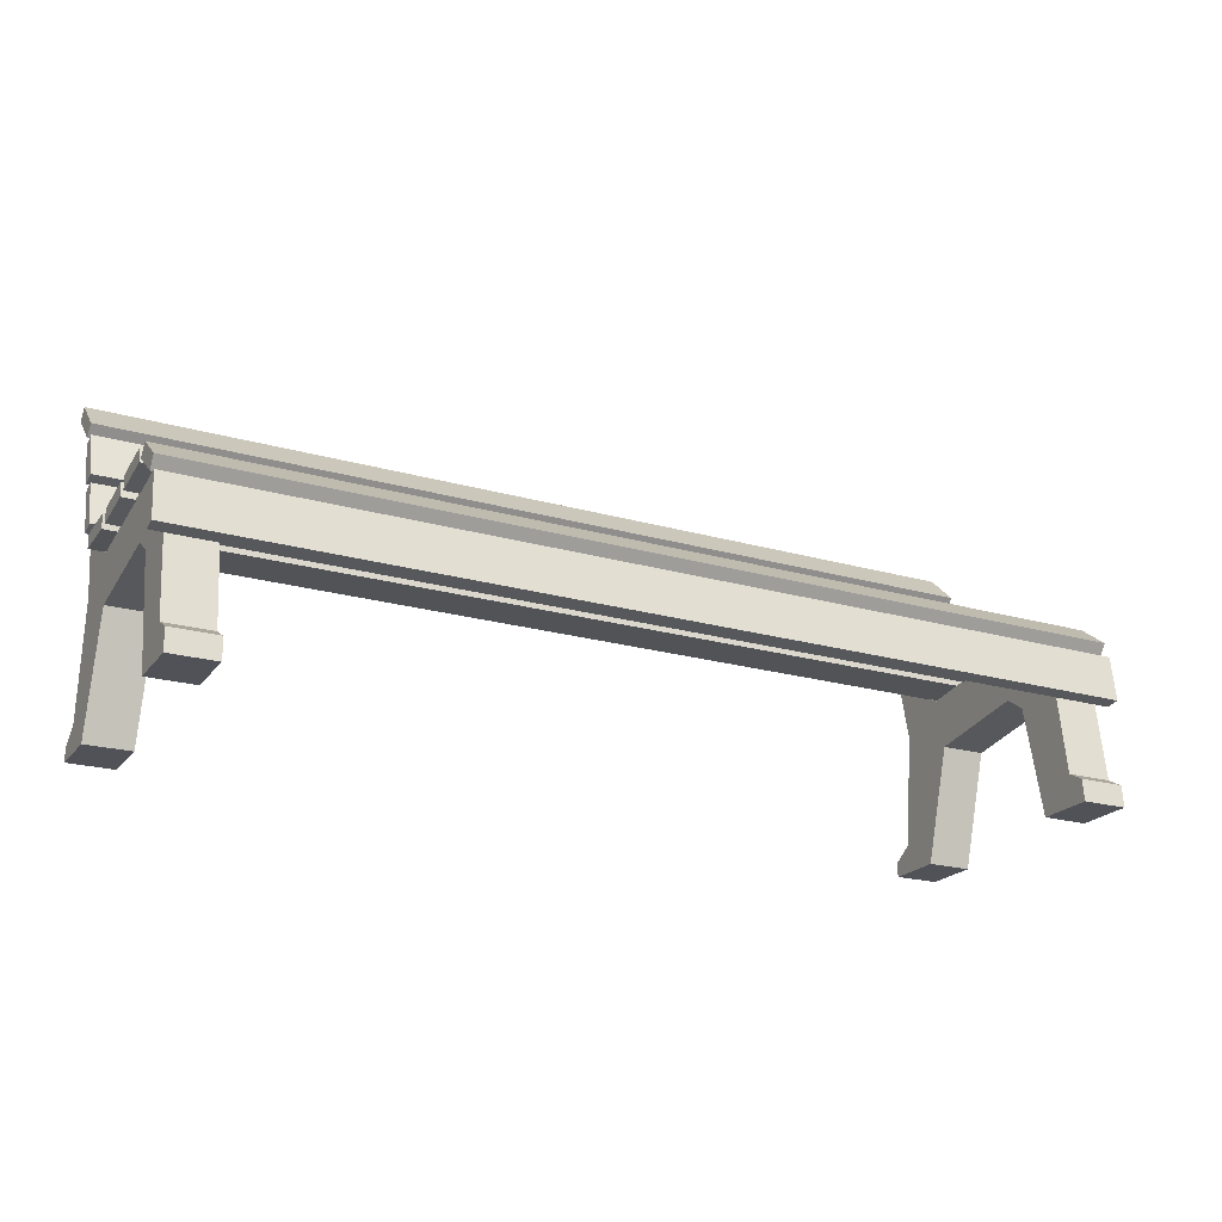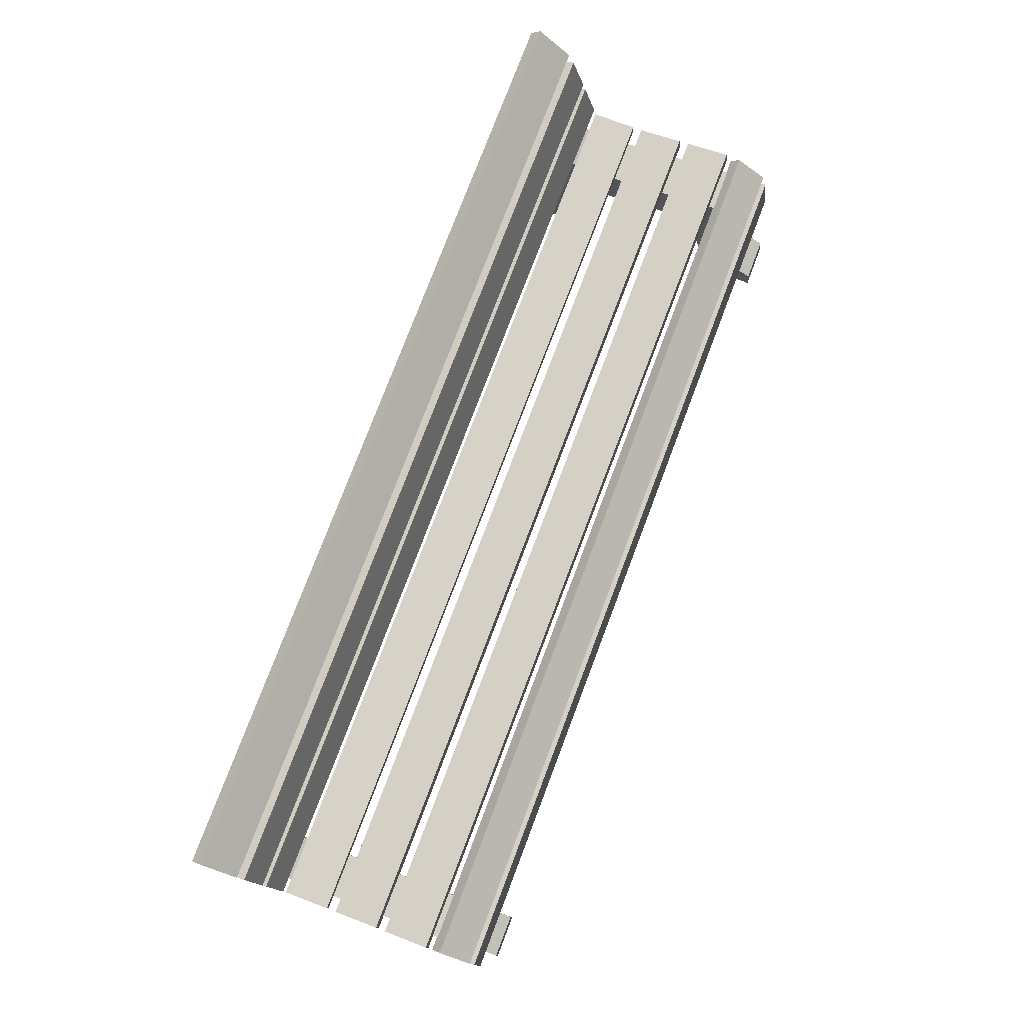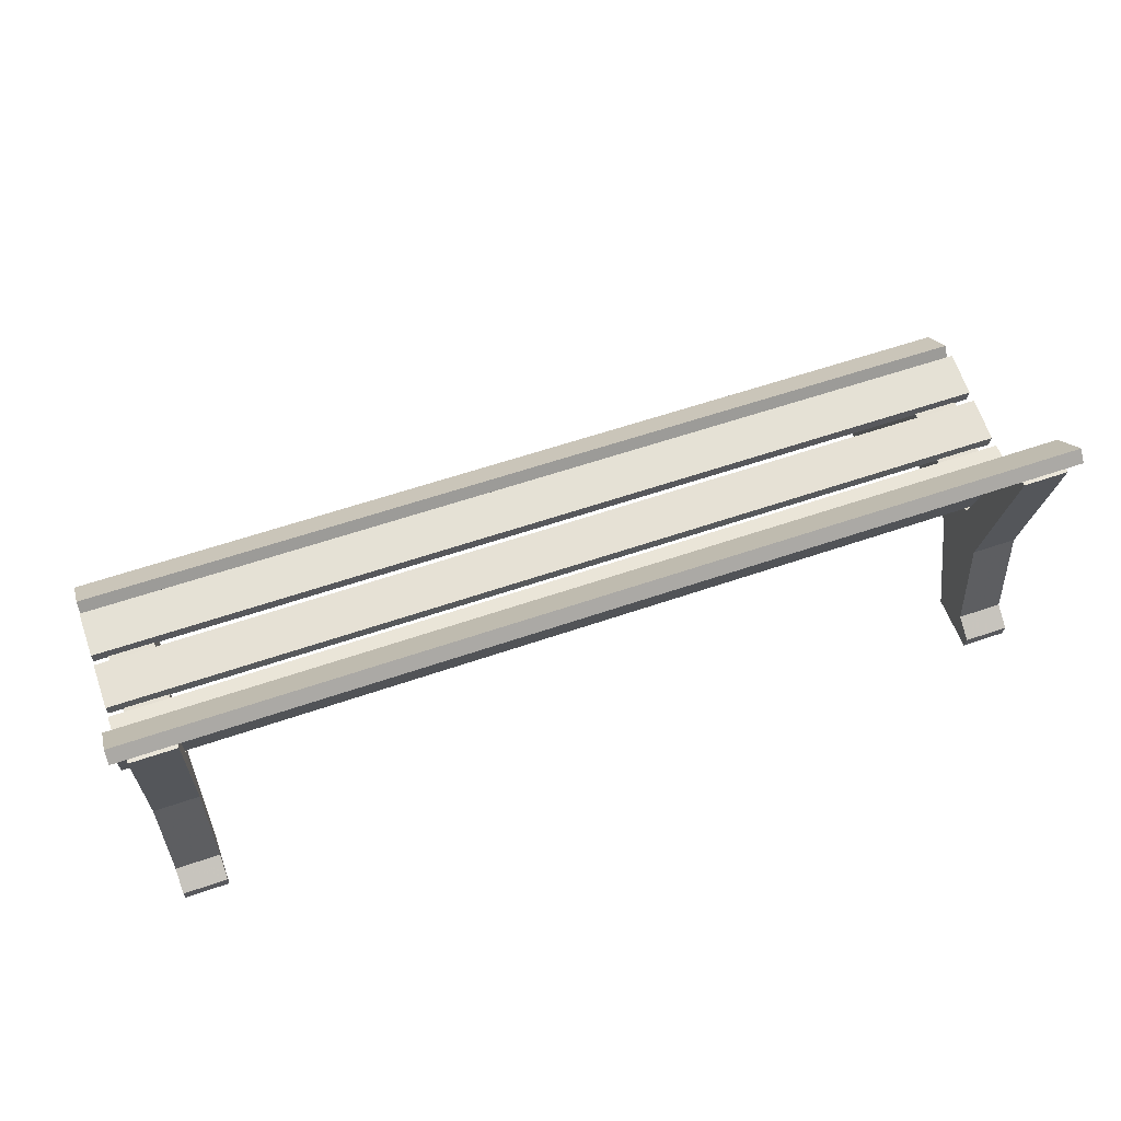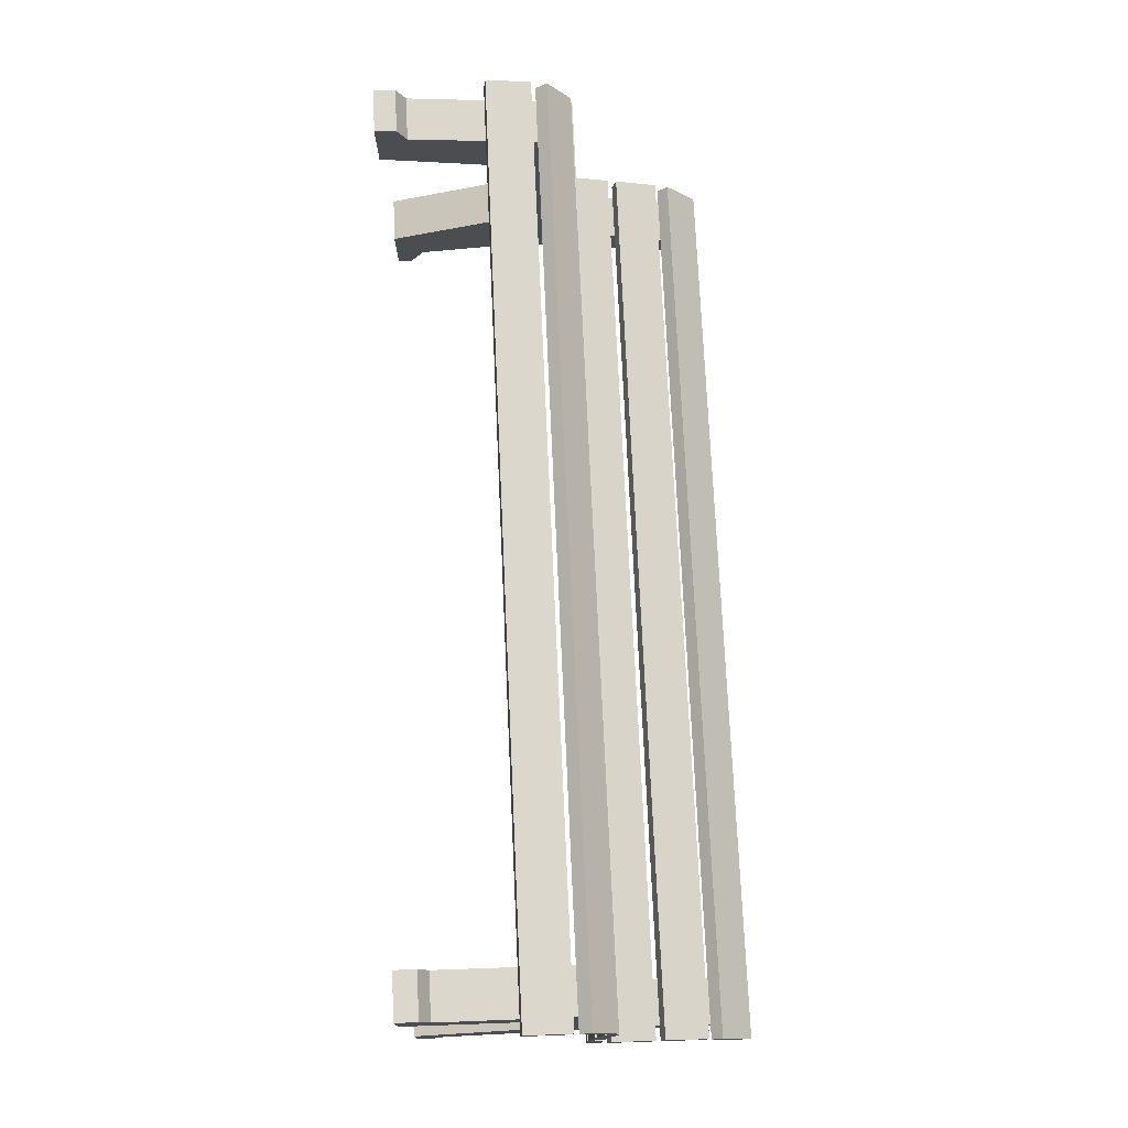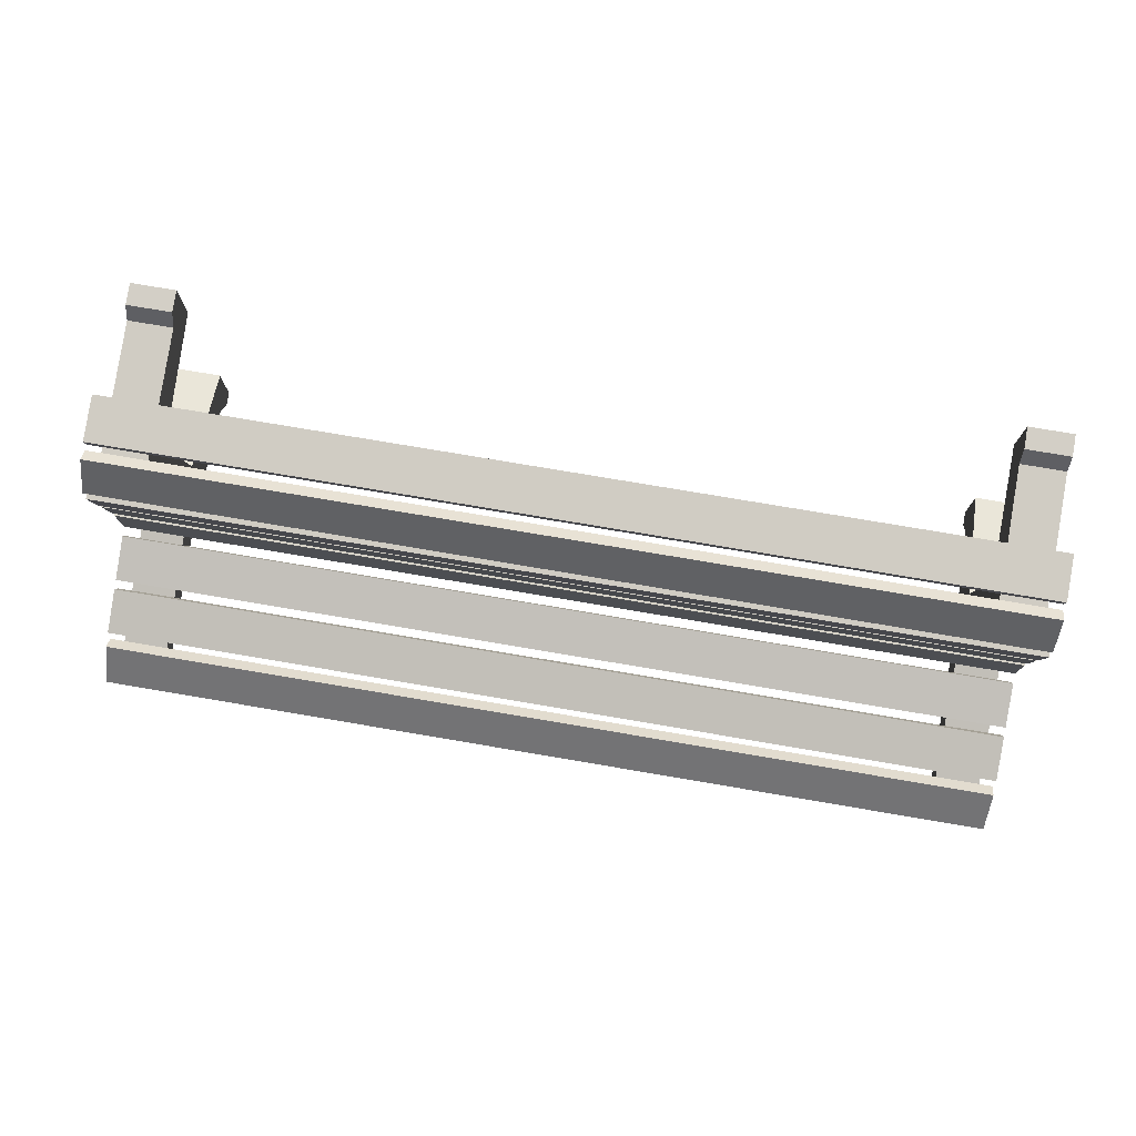
<metadata>
{"format":"obj","ext":"obj","renderer":"f3d","projection":"perspective","resolution":1024,"background":"white","views":[{"elev":-21.6,"azim":-26.8,"up":"+Y"},{"elev":77.7,"azim":-69.2,"up":"+Y"},{"elev":58.6,"azim":160.4,"up":"+Y"},{"elev":74.1,"azim":87.4,"up":"+Z"},{"elev":76.3,"azim":-170.4,"up":"+Z"}]}
</metadata>
<code>
v  145.3 48 -41.55
v  130.7 48 -49.58
v  145.3 48 -49.58
v  130.7 48 -41.55
v  145.3 2.255 -27.78
v  130.7 48 -41.55
v  145.3 48 -41.55
v  130.7 2.255 -27.78
v  145.3 48 -49.58
v  130.7 -8.971 -37.58
v  145.3 -8.971 -37.58
v  130.7 48 -49.58
v  145.3 -17.84 -18.03
v  130.7 -12.75 16.81
v  145.3 -12.75 16.81
v  130.7 -17.84 -18.03
v  145.3 5.874 30.02
v  130.7 -1.197 -21.07
v  145.3 -1.197 -21.07
v  130.7 5.874 30.02
v  145.3 -49.73 -48.53
v  130.7 -54.31 -48
v  145.3 -54.31 -48
v  130.7 -49.73 -48.53
v  145.3 -54.31 -48
v  130.7 -54.31 -29.37
v  145.3 -54.31 -29.37
v  130.7 -54.31 -48
v  130.7 -8.971 -37.58
v  130.7 -45.15 -41.49
v  145.3 -8.971 -37.58
v  145.3 -45.15 -41.49
v  130.7 -49.73 -48.53
v  145.3 -49.73 -48.53
v  145.3 -54.31 -29.37
v  130.7 -17.84 -18.03
v  145.3 -17.84 -18.03
v  130.7 -54.31 -29.37
v  145.3 -47.29 49.23
v  130.7 -44.26 43.73
v  145.3 -44.26 43.73
v  130.7 -47.29 49.23
v  145.3 -54.31 49.82
v  130.7 -47.29 49.23
v  145.3 -47.29 49.23
v  130.7 -54.31 49.82
v  145.3 -54.31 30.89
v  130.7 -54.31 49.82
v  145.3 -54.31 49.82
v  130.7 -54.31 30.89
v  145.3 -44.26 43.73
v  130.7 -1.239 38.05
v  145.3 -1.239 38.05
v  130.7 -44.26 43.73
v  145.3 -17.44 23.55
v  130.7 -54.31 30.89
v  145.3 -54.31 30.89
v  130.7 -17.44 23.55
v  145.3 -1.197 -21.07
v  130.7 2.255 -27.78
v  145.3 2.255 -27.78
v  130.7 -1.197 -21.07
v  145.3 -1.239 38.05
v  130.7 5.874 30.02
v  145.3 5.874 30.02
v  130.7 -1.239 38.05
v  145.3 -12.75 16.81
v  130.7 -17.44 23.55
v  145.3 -17.44 23.55
v  130.7 -12.75 16.81
v  130.7 48 -41.55
v  130.7 2.255 -27.78
v  130.7 48 -49.58
v  130.7 -8.971 -37.58
v  130.7 -1.197 -21.07
v  130.7 -17.84 -18.03
v  130.7 -45.15 -41.49
v  130.7 -54.31 -29.37
v  130.7 -49.73 -48.53
v  130.7 -54.31 -48
v  130.7 -1.197 -21.07
v  130.7 -12.75 16.81
v  130.7 -17.84 -18.03
v  130.7 5.874 30.02
v  130.7 -1.239 38.05
v  130.7 -17.44 23.55
v  130.7 -44.26 43.73
v  130.7 -54.31 30.89
v  130.7 -47.29 49.23
v  130.7 -54.31 49.82
v  145.3 48 -49.58
v  145.3 2.255 -27.78
v  145.3 48 -41.55
v  145.3 -8.971 -37.58
v  145.3 -1.197 -21.07
v  145.3 -17.84 -18.03
v  145.3 -45.15 -41.49
v  145.3 -54.31 -29.37
v  145.3 -49.73 -48.53
v  145.3 -54.31 -48
v  145.3 -12.75 16.81
v  145.3 -1.197 -21.07
v  145.3 -17.84 -18.03
v  145.3 5.874 30.02
v  145.3 -1.239 38.05
v  145.3 -17.44 23.55
v  145.3 -44.26 43.73
v  145.3 -54.31 30.89
v  145.3 -47.29 49.23
v  145.3 -54.31 49.82
v  -131 48 -41.55
v  -145.6 48 -49.58
v  -131 48 -49.58
v  -145.6 48 -41.55
v  -131 2.255 -27.78
v  -145.6 48 -41.55
v  -131 48 -41.55
v  -145.6 2.255 -27.78
v  -131 48 -49.58
v  -145.6 -8.971 -37.58
v  -131 -8.971 -37.58
v  -145.6 48 -49.58
v  -131 -17.84 -18.03
v  -145.6 -12.75 16.81
v  -131 -12.75 16.81
v  -145.6 -17.84 -18.03
v  -131 5.874 30.02
v  -145.6 -1.197 -21.07
v  -131 -1.197 -21.07
v  -145.6 5.874 30.02
v  -131 -49.73 -48.53
v  -145.6 -54.31 -48
v  -131 -54.31 -48
v  -145.6 -49.73 -48.53
v  -131 -54.31 -48
v  -145.6 -54.31 -29.37
v  -131 -54.31 -29.37
v  -145.6 -54.31 -48
v  -145.6 -8.971 -37.58
v  -145.6 -45.15 -41.49
v  -131 -8.971 -37.58
v  -131 -45.15 -41.49
v  -145.6 -49.73 -48.53
v  -131 -49.73 -48.53
v  -131 -54.31 -29.37
v  -145.6 -17.84 -18.03
v  -131 -17.84 -18.03
v  -145.6 -54.31 -29.37
v  -131 -47.29 49.23
v  -145.6 -44.26 43.73
v  -131 -44.26 43.73
v  -145.6 -47.29 49.23
v  -131 -54.31 49.82
v  -145.6 -47.29 49.23
v  -131 -47.29 49.23
v  -145.6 -54.31 49.82
v  -131 -54.31 30.89
v  -145.6 -54.31 49.82
v  -131 -54.31 49.82
v  -145.6 -54.31 30.89
v  -131 -44.26 43.73
v  -145.6 -1.239 38.05
v  -131 -1.239 38.05
v  -145.6 -44.26 43.73
v  -131 -17.44 23.55
v  -145.6 -54.31 30.89
v  -131 -54.31 30.89
v  -145.6 -17.44 23.55
v  -131 -1.197 -21.07
v  -145.6 2.255 -27.78
v  -131 2.255 -27.78
v  -145.6 -1.197 -21.07
v  -131 -1.239 38.05
v  -145.6 5.874 30.02
v  -131 5.874 30.02
v  -145.6 -1.239 38.05
v  -131 -12.75 16.81
v  -145.6 -17.44 23.55
v  -131 -17.44 23.55
v  -145.6 -12.75 16.81
v  -145.6 48 -41.55
v  -145.6 2.255 -27.78
v  -145.6 48 -49.58
v  -145.6 -8.971 -37.58
v  -145.6 -1.197 -21.07
v  -145.6 -17.84 -18.03
v  -145.6 -45.15 -41.49
v  -145.6 -54.31 -29.37
v  -145.6 -49.73 -48.53
v  -145.6 -54.31 -48
v  -145.6 -1.197 -21.07
v  -145.6 -12.75 16.81
v  -145.6 -17.84 -18.03
v  -145.6 5.874 30.02
v  -145.6 -1.239 38.05
v  -145.6 -17.44 23.55
v  -145.6 -44.26 43.73
v  -145.6 -54.31 30.89
v  -145.6 -47.29 49.23
v  -145.6 -54.31 49.82
v  -131 48 -49.58
v  -131 2.255 -27.78
v  -131 48 -41.55
v  -131 -8.971 -37.58
v  -131 -1.197 -21.07
v  -131 -17.84 -18.03
v  -131 -45.15 -41.49
v  -131 -54.31 -29.37
v  -131 -49.73 -48.53
v  -131 -54.31 -48
v  -131 -12.75 16.81
v  -131 -1.197 -21.07
v  -131 -17.84 -18.03
v  -131 5.874 30.02
v  -131 -1.239 38.05
v  -131 -17.44 23.55
v  -131 -44.26 43.73
v  -131 -54.31 30.89
v  -131 -47.29 49.23
v  -131 -54.31 49.82
v  -150.1 54.31 -46.61
v  -150.1 40.74 -38.93
v  -150.1 50.84 -49.83
v  -150.1 44.2 -35.72
v  150.1 44.2 -35.72
v  150.1 50.84 -49.83
v  150.1 40.74 -38.93
v  150.1 54.31 -46.61
v  150.1 44.2 -35.72
v  -150.1 54.31 -46.61
v  150.1 54.31 -46.61
v  -150.1 44.2 -35.72
v  150.1 40.74 -38.93
v  -150.1 44.2 -35.72
v  150.1 44.2 -35.72
v  -150.1 40.74 -38.93
v  150.1 50.84 -49.83
v  -150.1 40.74 -38.93
v  150.1 40.74 -38.93
v  -150.1 50.84 -49.83
v  150.1 54.31 -46.61
v  -150.1 50.84 -49.83
v  150.1 50.84 -49.83
v  -150.1 54.31 -46.61
v  -150.1 24.11 -34.21
v  -150.1 39.69 -33.97
v  -150.1 25.47 -29.68
v  -150.1 38.33 -38.5
v  150.1 38.33 -38.5
v  150.1 25.47 -29.68
v  150.1 39.69 -33.97
v  150.1 24.11 -34.21
v  150.1 38.33 -38.5
v  -150.1 24.11 -34.21
v  150.1 24.11 -34.21
v  -150.1 38.33 -38.5
v  150.1 39.69 -33.97
v  -150.1 38.33 -38.5
v  150.1 38.33 -38.5
v  -150.1 39.69 -33.97
v  150.1 25.47 -29.68
v  -150.1 39.69 -33.97
v  150.1 39.69 -33.97
v  -150.1 25.47 -29.68
v  150.1 24.11 -34.21
v  -150.1 25.47 -29.68
v  150.1 25.47 -29.68
v  -150.1 24.11 -34.21
v  150.1 21.14 -33.36
v  150.1 8.149 -24.75
v  150.1 22.44 -28.82
v  150.1 6.853 -29.29
v  -150.1 6.853 -29.29
v  -150.1 22.44 -28.82
v  -150.1 8.149 -24.75
v  -150.1 21.14 -33.36
v  -150.1 6.853 -29.29
v  150.1 21.14 -33.36
v  -150.1 21.14 -33.36
v  150.1 6.853 -29.29
v  -150.1 8.149 -24.75
v  150.1 6.853 -29.29
v  -150.1 6.853 -29.29
v  150.1 8.149 -24.75
v  -150.1 22.44 -28.82
v  150.1 8.149 -24.75
v  -150.1 8.149 -24.75
v  150.1 22.44 -28.82
v  -150.1 21.14 -33.36
v  150.1 22.44 -28.82
v  -150.1 22.44 -28.82
v  150.1 21.14 -33.36
v  150.1 0.221 -24.09
v  150.1 5.14 -9.299
v  150.1 4.945 -24.15
v  150.1 0.4162 -9.237
v  -150.1 0.4162 -9.237
v  -150.1 4.945 -24.15
v  -150.1 5.14 -9.299
v  -150.1 0.221 -24.09
v  -150.1 0.4162 -9.237
v  150.1 0.221 -24.09
v  -150.1 0.221 -24.09
v  150.1 0.4162 -9.237
v  -150.1 5.14 -9.299
v  150.1 0.4162 -9.237
v  -150.1 0.4162 -9.237
v  150.1 5.14 -9.299
v  -150.1 4.945 -24.15
v  150.1 5.14 -9.299
v  -150.1 5.14 -9.299
v  150.1 4.945 -24.15
v  -150.1 0.221 -24.09
v  150.1 4.945 -24.15
v  -150.1 4.945 -24.15
v  150.1 0.221 -24.09
v  -150.1 -19.23 40.66
v  -150.1 -3.875 43.38
v  -150.1 -18.6 45.35
v  -150.1 -4.5 38.7
v  150.1 -4.5 38.7
v  150.1 -18.6 45.35
v  150.1 -3.875 43.38
v  150.1 -19.23 40.66
v  150.1 -4.5 38.7
v  -150.1 -19.23 40.66
v  150.1 -19.23 40.66
v  -150.1 -4.5 38.7
v  150.1 -3.875 43.38
v  -150.1 -4.5 38.7
v  150.1 -4.5 38.7
v  -150.1 -3.875 43.38
v  150.1 -18.6 45.35
v  -150.1 -3.875 43.38
v  150.1 -3.875 43.38
v  -150.1 -18.6 45.35
v  150.1 -19.23 40.66
v  -150.1 -18.6 45.35
v  150.1 -18.6 45.35
v  -150.1 -19.23 40.66
v  -150.1 2.448 9.176
v  -150.1 5.209 -6.168
v  -150.1 7.132 8.565
v  -150.1 0.5252 -5.556
v  150.1 0.5252 -5.556
v  150.1 7.132 8.565
v  150.1 5.209 -6.168
v  150.1 2.448 9.176
v  150.1 0.5252 -5.556
v  -150.1 2.448 9.176
v  150.1 2.448 9.176
v  -150.1 0.5252 -5.556
v  150.1 5.209 -6.168
v  -150.1 0.5252 -5.556
v  150.1 0.5252 -5.556
v  -150.1 5.209 -6.168
v  150.1 7.132 8.565
v  -150.1 5.209 -6.168
v  150.1 5.209 -6.168
v  -150.1 7.132 8.565
v  150.1 2.448 9.176
v  -150.1 7.132 8.565
v  150.1 7.132 8.565
v  -150.1 2.448 9.176
v  -150.1 4.923 27.15
v  -150.1 7.614 11.8
v  -150.1 9.604 26.52
v  -150.1 2.932 12.43
v  150.1 2.932 12.43
v  150.1 9.604 26.52
v  150.1 7.614 11.8
v  150.1 4.923 27.15
v  150.1 2.932 12.43
v  -150.1 4.923 27.15
v  150.1 4.923 27.15
v  -150.1 2.932 12.43
v  150.1 7.614 11.8
v  -150.1 2.932 12.43
v  150.1 2.932 12.43
v  -150.1 7.614 11.8
v  150.1 9.604 26.52
v  -150.1 7.614 11.8
v  150.1 7.614 11.8
v  -150.1 9.604 26.52
v  150.1 4.923 27.15
v  -150.1 9.604 26.52
v  150.1 9.604 26.52
v  -150.1 4.923 27.15
v  -150.1 -2.514 39.02
v  -150.1 9.11 31.42
v  -150.1 1.262 41.86
v  -150.1 5.335 28.58
v  150.1 5.335 28.58
v  150.1 1.262 41.86
v  150.1 9.11 31.42
v  150.1 -2.514 39.02
v  150.1 5.335 28.58
v  -150.1 -2.514 39.02
v  150.1 -2.514 39.02
v  -150.1 5.335 28.58
v  150.1 9.11 31.42
v  -150.1 5.335 28.58
v  150.1 5.335 28.58
v  -150.1 9.11 31.42
v  150.1 1.262 41.86
v  -150.1 9.11 31.42
v  150.1 9.11 31.42
v  -150.1 1.262 41.86
v  150.1 -2.514 39.02
v  -150.1 1.262 41.86
v  150.1 1.262 41.86
v  -150.1 -2.514 39.02
g Mesh_0086
f 2 1 3
f 2 4 1
f 6 5 7
f 6 8 5
f 10 9 11
f 10 12 9
f 14 13 15
f 14 16 13
f 18 17 19
f 18 20 17
f 22 21 23
f 22 24 21
f 26 25 27
f 26 28 25
f 30 29 31
f 30 31 32
f 33 30 32
f 33 32 34
f 36 35 37
f 36 38 35
f 40 39 41
f 40 42 39
f 44 43 45
f 44 46 43
f 48 47 49
f 48 50 47
f 52 51 53
f 52 54 51
f 56 55 57
f 56 58 55
f 60 59 61
f 60 62 59
f 64 63 65
f 64 66 63
f 68 67 69
f 68 70 67
f 72 71 73
f 72 73 74
f 75 72 74
f 75 74 76
f 76 74 77
f 76 77 78
f 77 79 78
f 79 80 78
f 82 81 83
f 82 84 81
f 85 84 82
f 85 82 86
f 87 85 86
f 87 86 88
f 89 87 88
f 90 89 88
f 92 91 93
f 92 94 91
f 95 94 92
f 95 96 94
f 96 97 94
f 96 98 97
f 98 99 97
f 98 100 99
f 102 101 103
f 102 104 101
f 105 101 104
f 105 106 101
f 106 105 107
f 106 107 108
f 108 107 109
f 108 109 110
f 112 111 113
f 112 114 111
f 116 115 117
f 116 118 115
f 120 119 121
f 120 122 119
f 124 123 125
f 124 126 123
f 128 127 129
f 128 130 127
f 132 131 133
f 132 134 131
f 136 135 137
f 136 138 135
f 140 139 141
f 140 141 142
f 143 140 142
f 143 142 144
f 146 145 147
f 146 148 145
f 150 149 151
f 150 152 149
f 154 153 155
f 154 156 153
f 158 157 159
f 158 160 157
f 162 161 163
f 162 164 161
f 166 165 167
f 166 168 165
f 170 169 171
f 170 172 169
f 174 173 175
f 174 176 173
f 178 177 179
f 178 180 177
f 182 181 183
f 182 183 184
f 185 182 184
f 185 184 186
f 186 184 187
f 186 187 188
f 187 189 188
f 189 190 188
f 192 191 193
f 192 194 191
f 195 194 192
f 195 192 196
f 197 195 196
f 197 196 198
f 199 197 198
f 200 199 198
f 202 201 203
f 202 204 201
f 205 204 202
f 205 206 204
f 206 207 204
f 206 208 207
f 208 209 207
f 208 210 209
f 212 211 213
f 212 214 211
f 215 211 214
f 215 216 211
f 216 215 217
f 216 217 218
f 218 217 219
f 218 219 220
f 222 221 223
f 222 224 221
f 226 225 227
f 226 228 225
f 230 229 231
f 230 232 229
f 234 233 235
f 234 236 233
f 238 237 239
f 238 240 237
f 242 241 243
f 242 244 241
f 246 245 247
f 246 248 245
f 250 249 251
f 250 252 249
f 254 253 255
f 254 256 253
f 258 257 259
f 258 260 257
f 262 261 263
f 262 264 261
f 266 265 267
f 266 268 265
f 270 269 271
f 270 272 269
f 274 273 275
f 274 276 273
f 278 277 279
f 278 280 277
f 282 281 283
f 282 284 281
f 286 285 287
f 286 288 285
f 290 289 291
f 290 292 289
f 294 293 295
f 294 296 293
f 298 297 299
f 298 300 297
f 302 301 303
f 302 304 301
f 306 305 307
f 306 308 305
f 310 309 311
f 310 312 309
f 314 313 315
f 314 316 313
f 318 317 319
f 318 320 317
f 322 321 323
f 322 324 321
f 326 325 327
f 326 328 325
f 330 329 331
f 330 332 329
f 334 333 335
f 334 336 333
f 338 337 339
f 338 340 337
f 342 341 343
f 342 344 341
f 346 345 347
f 346 348 345
f 350 349 351
f 350 352 349
f 354 353 355
f 354 356 353
f 358 357 359
f 358 360 357
f 362 361 363
f 362 364 361
f 366 365 367
f 366 368 365
f 370 369 371
f 370 372 369
f 374 373 375
f 374 376 373
f 378 377 379
f 378 380 377
f 382 381 383
f 382 384 381
f 386 385 387
f 386 388 385
f 390 389 391
f 390 392 389
f 394 393 395
f 394 396 393
f 398 397 399
f 398 400 397
f 402 401 403
f 402 404 401
f 406 405 407
f 406 408 405
f 410 409 411
f 410 412 409

</code>
